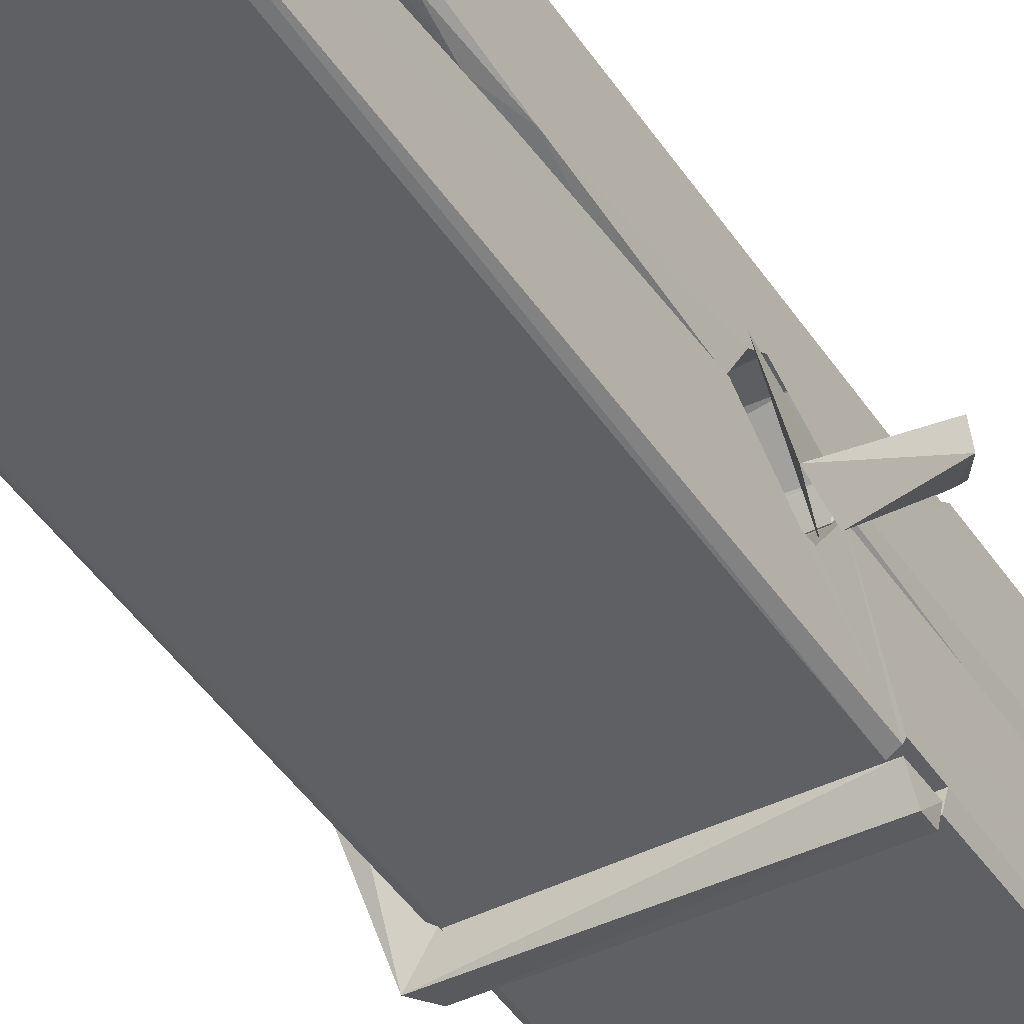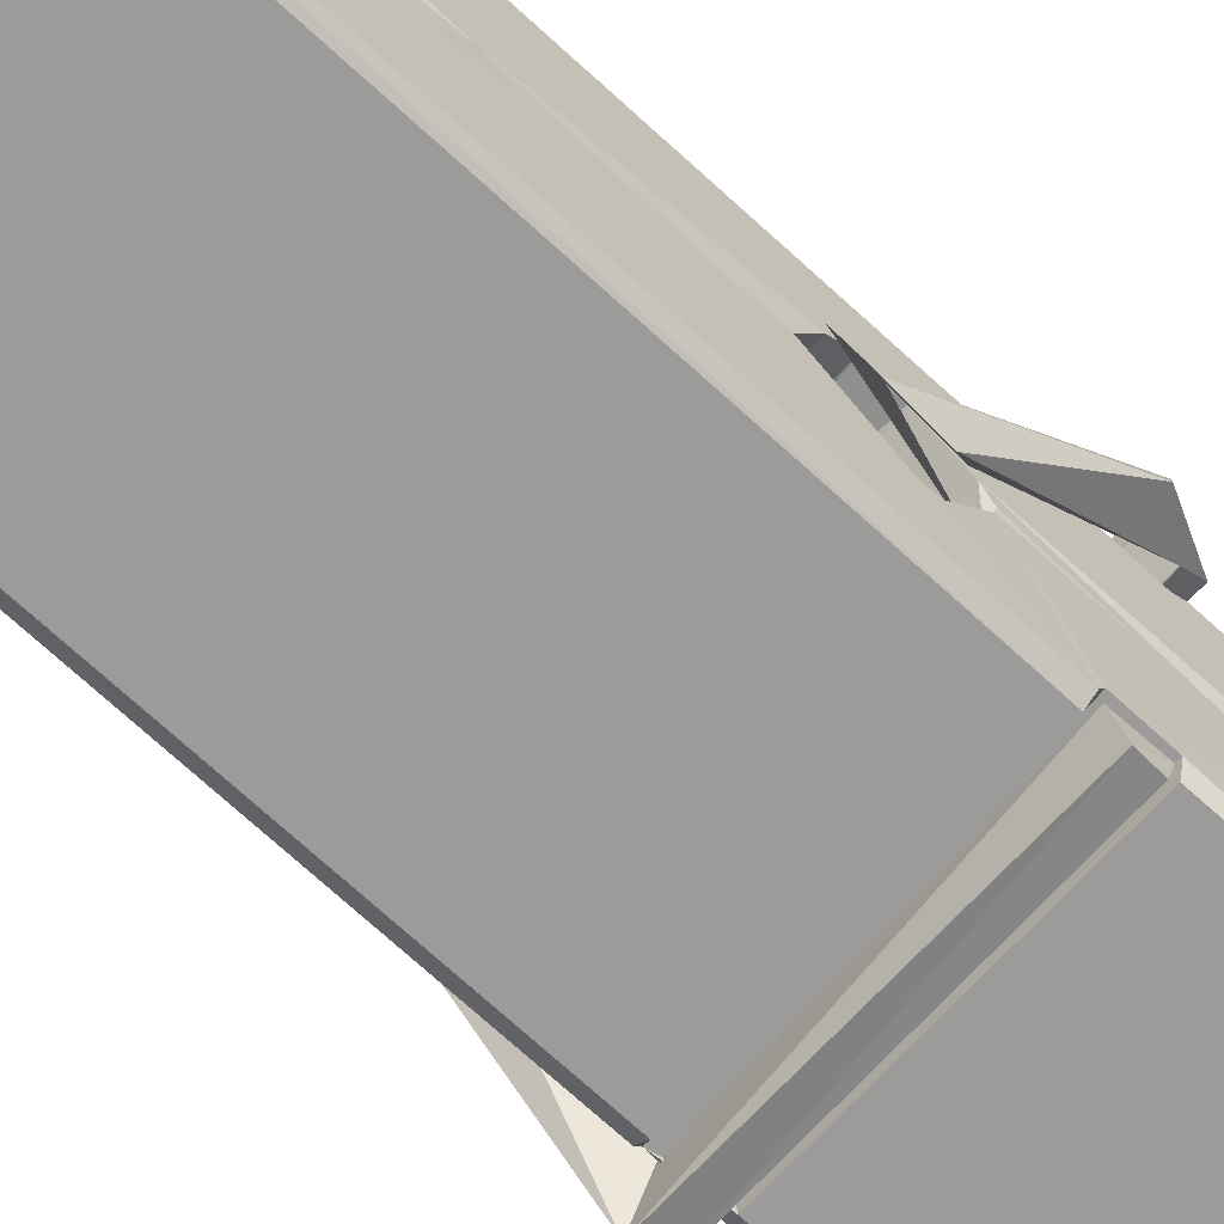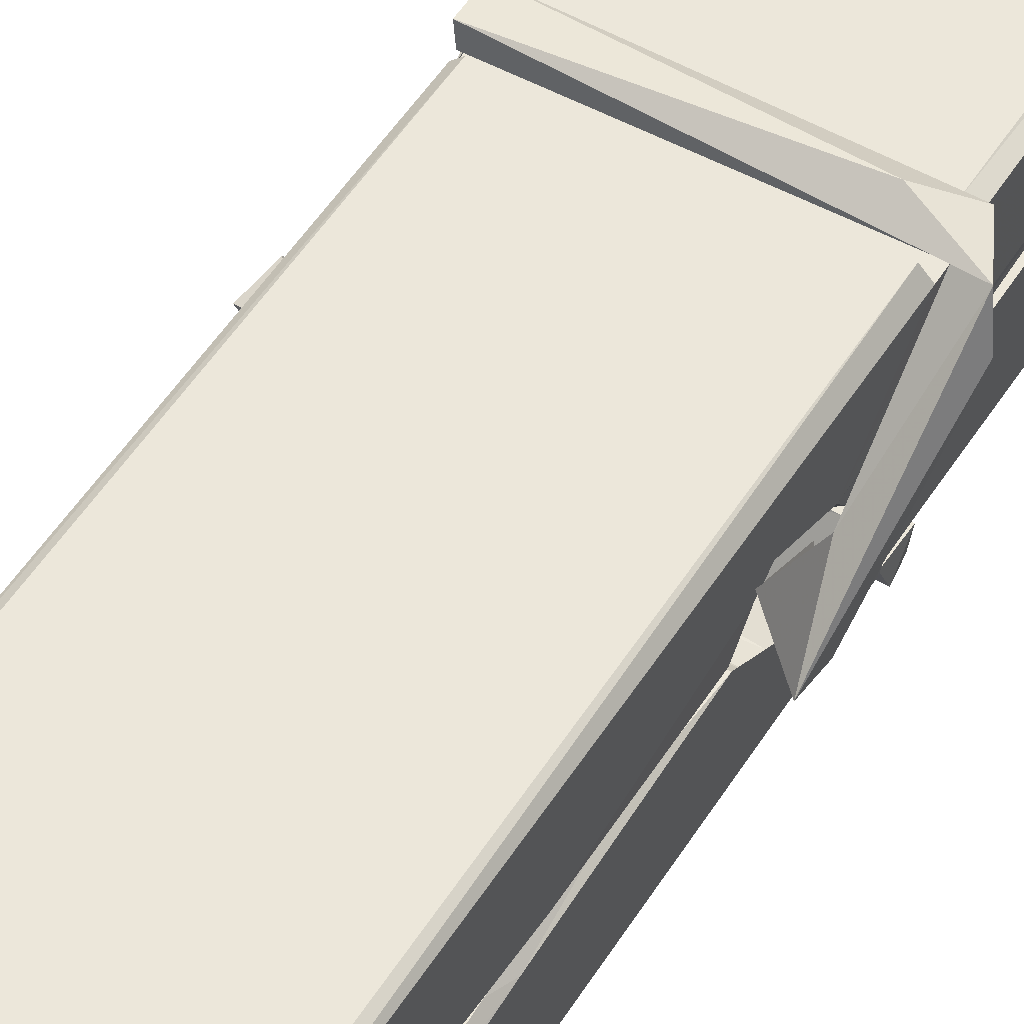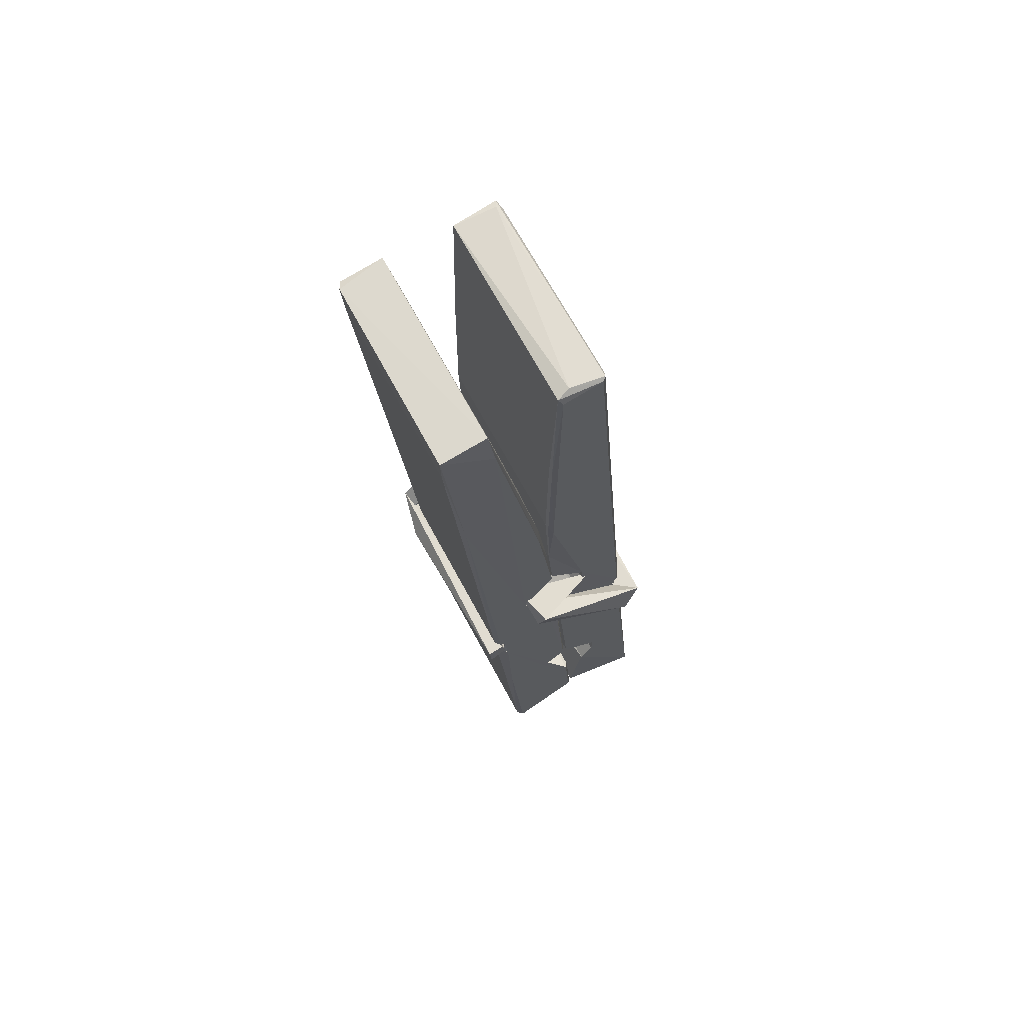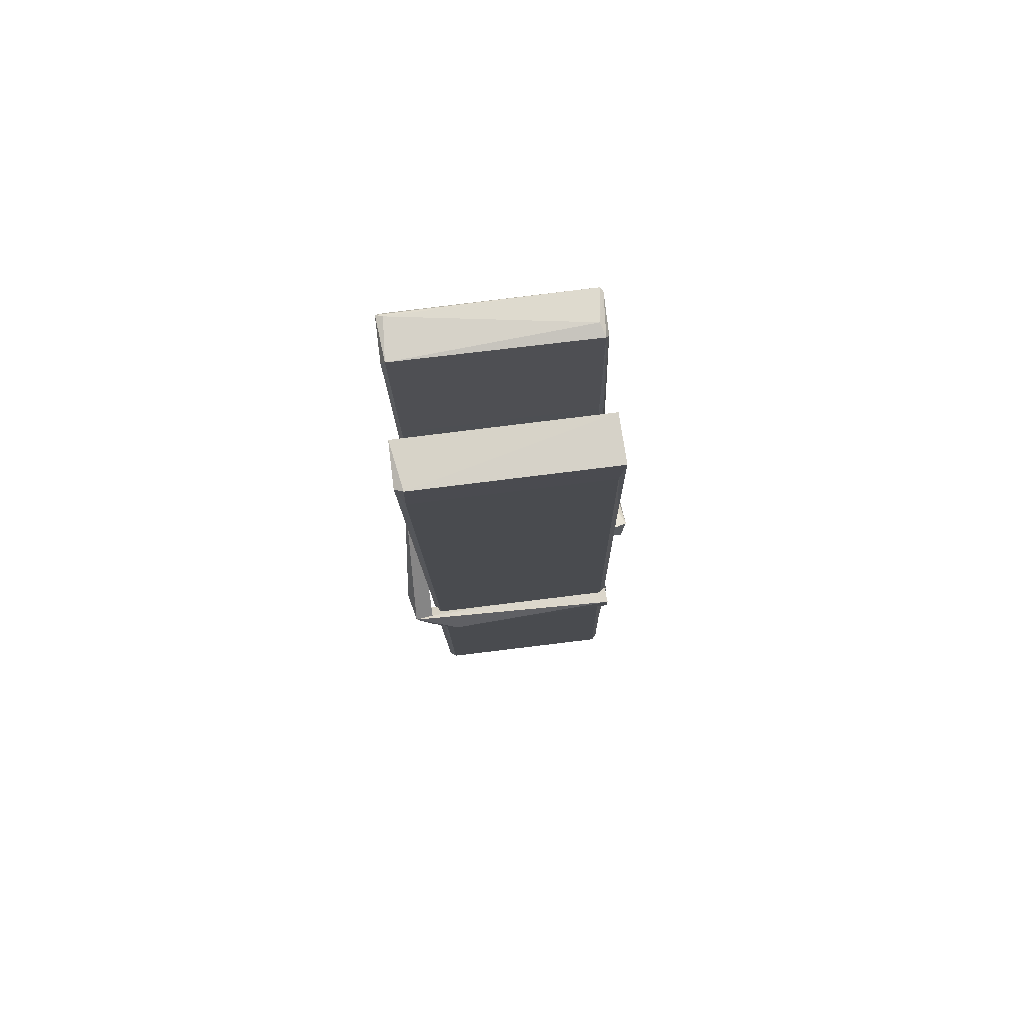
<metadata>
{"format":"obj","ext":"obj","renderer":"f3d","projection":"perspective","resolution":1024,"background":"white","views":[{"elev":-40.7,"azim":-146.7,"up":"+Z"},{"elev":-67.1,"azim":-130.6,"up":"+Z"},{"elev":54.9,"azim":-147.7,"up":"+Z"},{"elev":70.2,"azim":62.1,"up":"+Y"},{"elev":72.9,"azim":-6.3,"up":"+Y"}]}
</metadata>
<code>
v -0.5773 0.1281 -1.474
v -0.4138 0.162 -1.533
v -0.5756 0.1603 -1.534
v -0.5717 0.1638 -1.535
v -0.589 0.7068 -1.489
v -0.5875 0.7861 -1.477
v -0.5898 0.8831 -1.46
v -0.5847 0.6755 -1.495
v -0.432 0.8841 -1.459
v -0.5909 0.8794 -1.416
v -0.591 0.6465 -1.496
v -0.5977 0.9184 -1.453
v -0.4174 0.2966 -1.524
v -0.5843 0.4023 -1.454
v -0.5867 0.4798 -1.501
v -0.5805 0.2304 -1.52
v -0.5803 0.2374 -1.508
v -0.5815 0.2855 -1.511
v -0.4158 0.2441 -1.505
v -0.4214 0.2646 -1.498
v -0.5757 0.2473 -1.501
v -0.4225 0.512 -1.481
v -0.4268 0.53 -1.485
v -0.588 0.5305 -1.488
v -0.5873 0.5424 -1.507
v -0.4244 0.5476 -1.509
v -0.5794 0.4256 -1.449
v -0.4373 0.8871 -1.461
v -0.4345 0.9231 -1.454
v -0.4309 0.6795 -1.496
v -0.4221 0.4903 -1.491
v -0.4228 0.4803 -1.512
v -0.4219 0.4841 -1.502
v -0.4225 0.2995 -1.526
v -0.4159 0.1644 -1.535
v -0.4191 0.1679 -1.536
v -0.4161 0.4087 -1.459
v -0.5773 0.4023 -1.45
v -0.4368 0.884 -1.418
v -0.4349 0.79 -1.478
v -0.5866 0.5005 -1.48
v -0.5782 0.2942 -1.525
v -0.5711 0.2656 -1.497
v -0.4156 0.2319 -1.528
v -0.5828 0.6012 -1.504
v -0.4286 0.6052 -1.505
v -0.5876 0.5188 -1.481
v -0.5974 0.9132 -1.418
v -0.5904 0.9163 -1.414
v -0.433 0.9203 -1.415
v -0.4288 0.7606 -1.429
v -0.4202 0.4311 -1.454
v -0.4195 0.2291 -1.531
v -0.4126 0.1327 -1.475
v -0.4168 0.1337 -1.471
v -0.572 0.1301 -1.47
v -0.5786 0.1575 -1.531
v -0.4266 0.6657 -1.494
v -0.4168 0.2852 -1.506
v -0.5818 0.4745 -1.513
v -0.4271 0.4782 -1.514
v -0.4201 0.4286 -1.458
v -0.5865 0.4738 -1.509
v -0.4195 0.4052 -1.456
v -0.4247 0.4063 -1.451
v -0.5753 0.225 -1.53
v -0.5851 0.4244 -1.457
v -0.5844 0.4044 -1.458
v -0.4248 0.4296 -1.45
v -0.5947 0.9229 -1.51
v -0.4168 0.1637 -1.537
v -0.5881 0.676 -1.503
v -0.5912 0.7874 -1.505
v -0.4333 0.9196 -1.514
v -0.4337 0.9251 -1.546
v -0.4267 0.6667 -1.509
v -0.429 0.6802 -1.505
v -0.432 0.7922 -1.507
v -0.5915 0.6624 -1.507
v -0.5819 0.2941 -1.526
v -0.4173 0.2985 -1.527
v -0.4158 0.2395 -1.547
v -0.5818 0.2758 -1.557
v -0.5825 0.417 -1.585
v -0.4177 0.2893 -1.548
v -0.584 0.5114 -1.541
v -0.4265 0.5365 -1.532
v -0.5812 0.5349 -1.528
v -0.4232 0.5239 -1.54
v -0.5884 0.5425 -1.509
v -0.5872 0.4941 -1.538
v -0.4225 0.4917 -1.534
v -0.4227 0.5036 -1.541
v -0.4263 0.5476 -1.51
v -0.5863 0.4746 -1.513
v -0.5927 0.9185 -1.549
v -0.4326 0.68 -1.504
v -0.4165 0.2555 -1.559
v -0.4265 0.4211 -1.586
v -0.4294 0.6318 -1.57
v -0.4393 0.9225 -1.551
v -0.4395 0.9281 -1.521
v -0.4361 0.9247 -1.511
v -0.4356 0.792 -1.506
v -0.5879 0.523 -1.538
v -0.417 0.2732 -1.56
v -0.5807 0.2408 -1.552
v -0.5786 0.1603 -1.536
v -0.5864 0.6013 -1.505
v -0.4277 0.6054 -1.506
v -0.4274 0.4502 -1.584
v -0.5986 0.9232 -1.547
v -0.5928 0.9253 -1.544
v -0.4361 0.9271 -1.549
v -0.4216 0.451 -1.58
v -0.4209 0.419 -1.582
v -0.4141 0.1456 -1.606
v -0.5725 0.1386 -1.597
v -0.5857 0.4183 -1.577
v -0.5981 0.9151 -1.512
v -0.4166 0.1413 -1.602
v -0.5805 0.4462 -1.583
v -0.5864 0.4463 -1.58
v -0.4222 0.4792 -1.515
v -0.5864 0.4436 -1.575
v -0.5754 0.2258 -1.531
v -0.5785 0.1394 -1.604
v -0.4215 0.4478 -1.576
v -0.4266 0.4224 -1.578
v -0.5849 0.4437 -1.582
v -0.4202 0.442 -1.575
v -0.4125 0.4261 -1.593
v -0.5849 0.4208 -1.583
v -0.398 0.4299 -1.577
v -0.5844 0.4239 -1.596
v -0.5861 0.4369 -1.598
v -0.4175 0.4055 -1.442
v -0.419 0.4106 -1.457
v -0.419 0.5111 -1.498
v -0.6039 0.425 -1.443
v -0.4243 0.5076 -1.548
v -0.4343 0.5251 -1.479
v -0.5803 0.4771 -1.526
v -0.5882 0.5307 -1.481
v -0.601 0.5259 -1.536
v -0.6003 0.5018 -1.544
v -0.6095 0.4316 -1.467
v -0.5894 0.4859 -1.506
v -0.5653 0.4113 -1.435
v -0.5893 0.3984 -1.444
v -0.5913 0.4115 -1.457
v -0.4192 0.4257 -1.454
v -0.5883 0.4224 -1.446
v -0.4182 0.4259 -1.44
v -0.3998 0.5203 -1.49
v -0.4043 0.5005 -1.485
v -0.41 0.4299 -1.569
v -0.4063 0.441 -1.595
f 49 29 12
f 8 5 6
f 5 7 6
f 7 40 6
f 40 8 6
f 58 30 29
f 58 29 9
f 12 5 11
f 18 15 42
f 15 63 42
f 20 59 19
f 38 14 1
f 18 43 17
f 18 59 43
f 17 43 21
f 22 23 26
f 41 31 15
f 15 32 60
f 7 5 12
f 50 9 29
f 48 10 49
f 28 12 29
f 28 29 40
f 29 30 40
f 23 24 26
f 22 47 23
f 47 24 23
f 41 22 31
f 18 13 59
f 43 59 20
f 19 17 21
f 21 20 19
f 44 16 19
f 16 17 19
f 54 57 2
f 69 52 51
f 39 51 50
f 28 7 12
f 30 8 40
f 40 7 28
f 25 45 26
f 25 26 24
f 47 22 41
f 31 33 15
f 33 32 15
f 34 13 42
f 42 13 18
f 43 20 21
f 36 35 3
f 36 3 4
f 57 3 2
f 3 35 2
f 10 39 50
f 10 50 49
f 25 11 45
f 11 5 8
f 11 8 45
f 45 8 30
f 26 45 46
f 45 30 46
f 58 22 26
f 26 46 58
f 46 30 58
f 51 39 69
f 39 10 69
f 25 24 11
f 47 67 48
f 67 27 48
f 48 27 10
f 51 9 50
f 22 9 51
f 52 22 51
f 64 37 55
f 55 56 54
f 54 56 1
f 4 3 66
f 36 4 66
f 36 66 53
f 35 36 53
f 35 53 2
f 56 55 38
f 66 3 57
f 1 18 17
f 14 18 1
f 15 18 14
f 47 11 24
f 11 47 48
f 12 11 48
f 49 12 48
f 29 49 50
f 9 22 58
f 31 22 52
f 31 52 33
f 64 19 59
f 19 64 44
f 2 44 64
f 2 64 54
f 57 54 1
f 32 61 60
f 33 13 32
f 62 33 52
f 47 41 15
f 15 60 63
f 60 61 42
f 34 42 61
f 32 13 34
f 32 34 61
f 33 59 13
f 64 59 33
f 38 55 65
f 55 37 65
f 14 68 15
f 60 42 63
f 66 16 44
f 66 44 53
f 2 53 44
f 55 54 64
f 38 1 56
f 17 57 1
f 57 17 16
f 66 57 16
f 15 68 67
f 62 37 64
f 68 37 62
f 68 62 67
f 64 33 62
f 52 69 62
f 67 62 69
f 67 69 27
f 47 15 67
f 69 10 27
f 37 38 65
f 38 37 68
f 68 14 38
f 82 117 71
f 75 76 74
f 76 77 78
f 76 78 74
f 78 103 74
f 73 72 79
f 73 79 120
f 83 85 106
f 83 80 85
f 83 106 98
f 83 98 107
f 106 116 98
f 105 86 91
f 87 94 89
f 112 123 122
f 123 90 105
f 90 88 105
f 70 73 120
f 103 78 104
f 78 77 97
f 78 97 104
f 88 94 87
f 89 86 105
f 105 87 89
f 93 86 89
f 117 116 99
f 115 100 111
f 96 111 101
f 111 100 101
f 100 114 101
f 72 73 104
f 73 70 103
f 73 103 104
f 104 97 72
f 90 109 94
f 94 88 90
f 105 88 87
f 92 91 93
f 91 86 93
f 95 91 92
f 92 124 95
f 95 81 80
f 80 81 85
f 98 82 107
f 107 82 126
f 108 71 118
f 127 121 117
f 114 112 96
f 114 96 101
f 102 103 70
f 72 97 110
f 72 110 109
f 110 94 109
f 97 77 110
f 89 94 110
f 89 110 76
f 110 77 76
f 122 111 96
f 96 112 122
f 79 72 109
f 109 90 79
f 127 84 119
f 113 112 114
f 114 102 113
f 75 102 114
f 75 114 100
f 75 100 115
f 121 127 118
f 126 71 108
f 84 127 117
f 99 84 117
f 127 83 107
f 127 119 83
f 95 123 91
f 91 123 105
f 90 123 112
f 90 112 79
f 112 120 79
f 112 70 120
f 70 112 113
f 70 113 102
f 102 75 103
f 103 75 74
f 76 75 89
f 75 115 89
f 115 93 89
f 81 128 116
f 106 85 81
f 106 81 116
f 98 116 117
f 98 117 82
f 121 71 117
f 71 121 118
f 127 108 118
f 92 93 124
f 93 115 124
f 123 95 125
f 81 95 124
f 128 81 124
f 124 115 128
f 128 115 111
f 111 122 125
f 111 125 128
f 122 123 125
f 80 83 119
f 71 126 82
f 127 107 108
f 107 126 108
f 119 129 128
f 128 125 119
f 80 125 95
f 125 80 119
f 99 116 128
f 99 128 129
f 99 129 119
f 119 84 99
f 131 158 130
f 132 136 158
f 132 134 133
f 130 136 133
f 132 133 135
f 136 132 135
f 130 158 136
f 149 137 154
f 154 152 153
f 155 134 158
f 158 131 139
f 151 148 153
f 147 146 151
f 155 142 156
f 156 142 139
f 155 139 142
f 142 155 141
f 141 155 142
f 145 144 143
f 145 143 144
f 148 145 144
f 144 145 148
f 146 145 148
f 147 145 146
f 146 148 151
f 147 140 145
f 156 139 131
f 134 155 156
f 155 158 139
f 145 140 148
f 147 150 140
f 150 147 151
f 150 149 140
f 140 153 148
f 153 140 154
f 154 140 149
f 151 138 150
f 153 152 151
f 138 152 137
f 137 152 154
f 150 137 149
f 137 150 138
f 138 151 152
f 157 134 156
f 157 156 131
f 157 131 134
f 132 158 134
f 134 131 133
f 131 130 133
f 133 136 135
f 49 29 12
f 8 5 6
f 5 7 6
f 7 40 6
f 40 8 6
f 58 30 29
f 58 29 9
f 12 5 11
f 18 15 42
f 15 63 42
f 20 59 19
f 38 14 1
f 18 43 17
f 18 59 43
f 17 43 21
f 22 23 26
f 41 31 15
f 15 32 60
f 7 5 12
f 50 9 29
f 48 10 49
f 28 12 29
f 28 29 40
f 29 30 40
f 23 24 26
f 22 47 23
f 47 24 23
f 41 22 31
f 18 13 59
f 43 59 20
f 19 17 21
f 21 20 19
f 44 16 19
f 16 17 19
f 54 57 2
f 69 52 51
f 39 51 50
f 28 7 12
f 30 8 40
f 40 7 28
f 25 45 26
f 25 26 24
f 47 22 41
f 31 33 15
f 33 32 15
f 34 13 42
f 42 13 18
f 43 20 21
f 36 35 3
f 36 3 4
f 57 3 2
f 3 35 2
f 10 39 50
f 10 50 49
f 25 11 45
f 11 5 8
f 11 8 45
f 45 8 30
f 26 45 46
f 45 30 46
f 58 22 26
f 26 46 58
f 46 30 58
f 51 39 69
f 39 10 69
f 25 24 11
f 47 67 48
f 67 27 48
f 48 27 10
f 51 9 50
f 22 9 51
f 52 22 51
f 64 37 55
f 55 56 54
f 54 56 1
f 4 3 66
f 36 4 66
f 36 66 53
f 35 36 53
f 35 53 2
f 56 55 38
f 66 3 57
f 1 18 17
f 14 18 1
f 15 18 14
f 47 11 24
f 11 47 48
f 12 11 48
f 49 12 48
f 29 49 50
f 9 22 58
f 31 22 52
f 31 52 33
f 64 19 59
f 19 64 44
f 2 44 64
f 2 64 54
f 57 54 1
f 32 61 60
f 33 13 32
f 62 33 52
f 47 41 15
f 15 60 63
f 60 61 42
f 34 42 61
f 32 13 34
f 32 34 61
f 33 59 13
f 64 59 33
f 38 55 65
f 55 37 65
f 14 68 15
f 60 42 63
f 66 16 44
f 66 44 53
f 2 53 44
f 55 54 64
f 38 1 56
f 17 57 1
f 57 17 16
f 66 57 16
f 15 68 67
f 62 37 64
f 68 37 62
f 68 62 67
f 64 33 62
f 52 69 62
f 67 62 69
f 67 69 27
f 47 15 67
f 69 10 27
f 37 38 65
f 38 37 68
f 68 14 38
f 82 117 71
f 75 76 74
f 76 77 78
f 76 78 74
f 78 103 74
f 73 72 79
f 73 79 120
f 83 85 106
f 83 80 85
f 83 106 98
f 83 98 107
f 106 116 98
f 105 86 91
f 87 94 89
f 112 123 122
f 123 90 105
f 90 88 105
f 70 73 120
f 103 78 104
f 78 77 97
f 78 97 104
f 88 94 87
f 89 86 105
f 105 87 89
f 93 86 89
f 117 116 99
f 115 100 111
f 96 111 101
f 111 100 101
f 100 114 101
f 72 73 104
f 73 70 103
f 73 103 104
f 104 97 72
f 90 109 94
f 94 88 90
f 105 88 87
f 92 91 93
f 91 86 93
f 95 91 92
f 92 124 95
f 95 81 80
f 80 81 85
f 98 82 107
f 107 82 126
f 108 71 118
f 127 121 117
f 114 112 96
f 114 96 101
f 102 103 70
f 72 97 110
f 72 110 109
f 110 94 109
f 97 77 110
f 89 94 110
f 89 110 76
f 110 77 76
f 122 111 96
f 96 112 122
f 79 72 109
f 109 90 79
f 127 84 119
f 113 112 114
f 114 102 113
f 75 102 114
f 75 114 100
f 75 100 115
f 121 127 118
f 126 71 108
f 84 127 117
f 99 84 117
f 127 83 107
f 127 119 83
f 95 123 91
f 91 123 105
f 90 123 112
f 90 112 79
f 112 120 79
f 112 70 120
f 70 112 113
f 70 113 102
f 102 75 103
f 103 75 74
f 76 75 89
f 75 115 89
f 115 93 89
f 81 128 116
f 106 85 81
f 106 81 116
f 98 116 117
f 98 117 82
f 121 71 117
f 71 121 118
f 127 108 118
f 92 93 124
f 93 115 124
f 123 95 125
f 81 95 124
f 128 81 124
f 124 115 128
f 128 115 111
f 111 122 125
f 111 125 128
f 122 123 125
f 80 83 119
f 71 126 82
f 127 107 108
f 107 126 108
f 119 129 128
f 128 125 119
f 80 125 95
f 125 80 119
f 99 116 128
f 99 128 129
f 99 129 119
f 119 84 99
f 131 158 130
f 132 136 158
f 132 134 133
f 130 136 133
f 132 133 135
f 136 132 135
f 130 158 136
f 149 137 154
f 154 152 153
f 155 134 158
f 158 131 139
f 151 148 153
f 147 146 151
f 155 142 156
f 156 142 139
f 155 139 142
f 142 155 141
f 141 155 142
f 145 144 143
f 145 143 144
f 148 145 144
f 144 145 148
f 146 145 148
f 147 145 146
f 146 148 151
f 147 140 145
f 156 139 131
f 134 155 156
f 155 158 139
f 145 140 148
f 147 150 140
f 150 147 151
f 150 149 140
f 140 153 148
f 153 140 154
f 154 140 149
f 151 138 150
f 153 152 151
f 138 152 137
f 137 152 154
f 150 137 149
f 137 150 138
f 138 151 152
f 157 134 156
f 157 156 131
f 157 131 134
f 132 158 134
f 134 131 133
f 131 130 133
f 133 136 135

</code>
